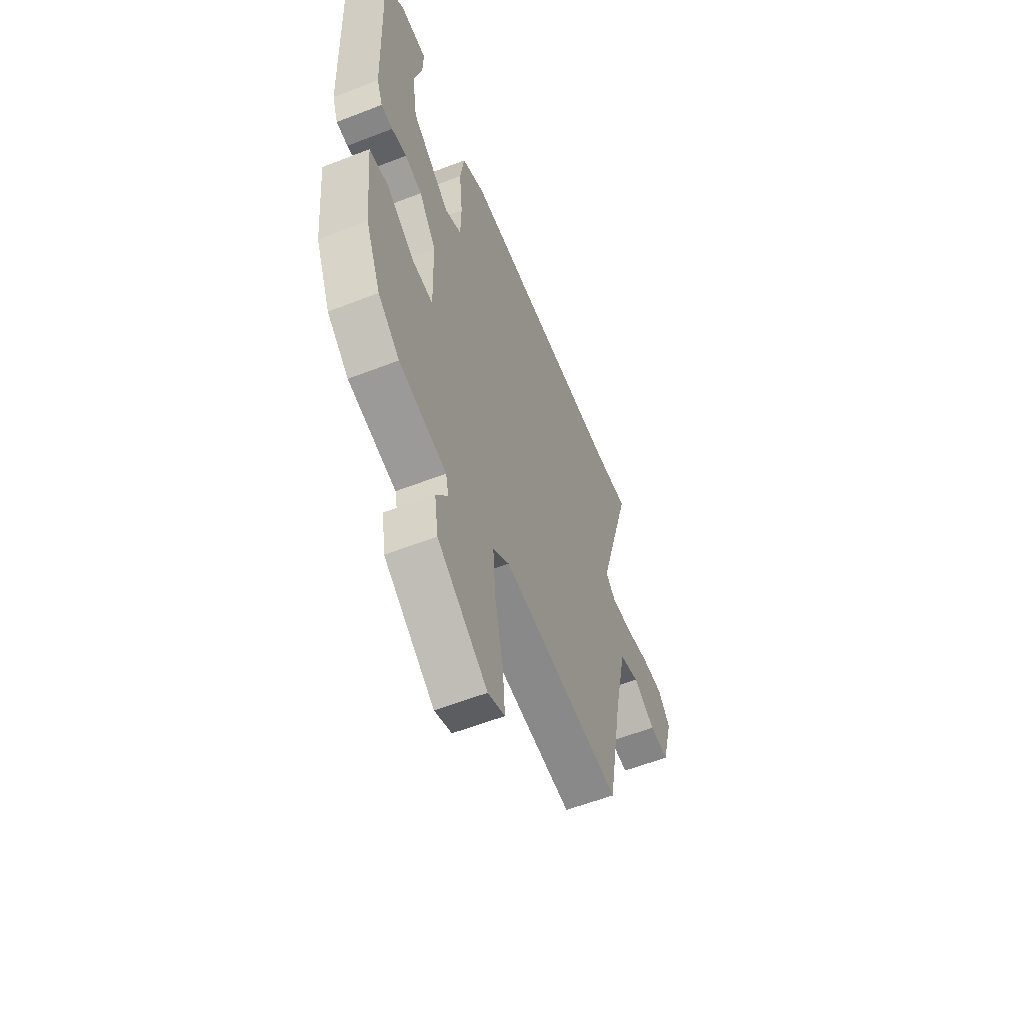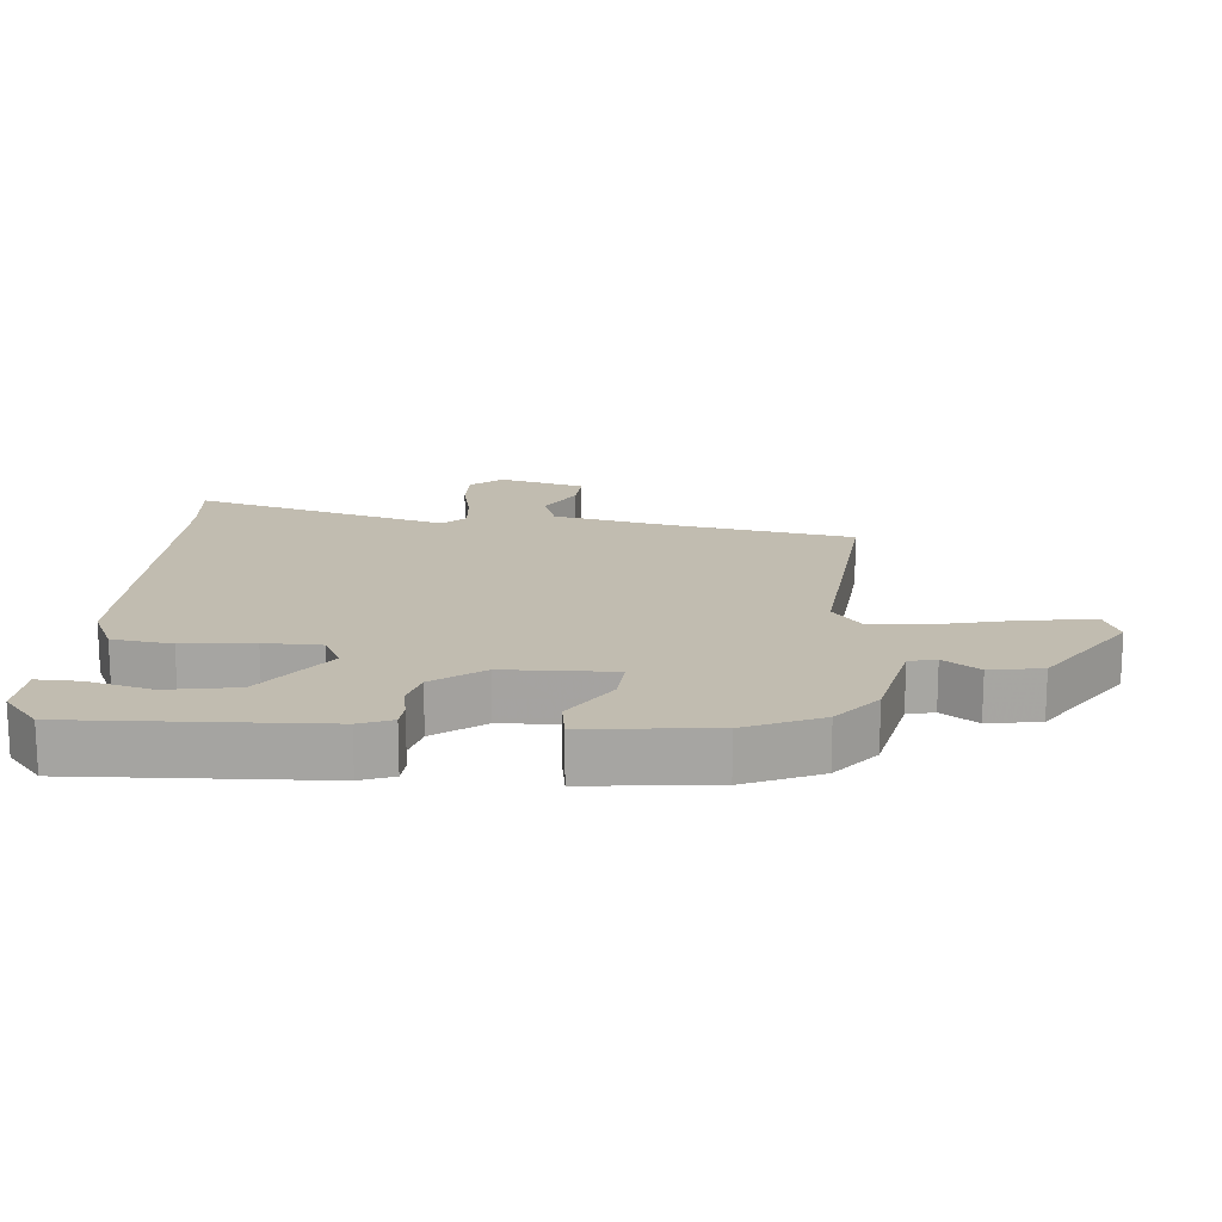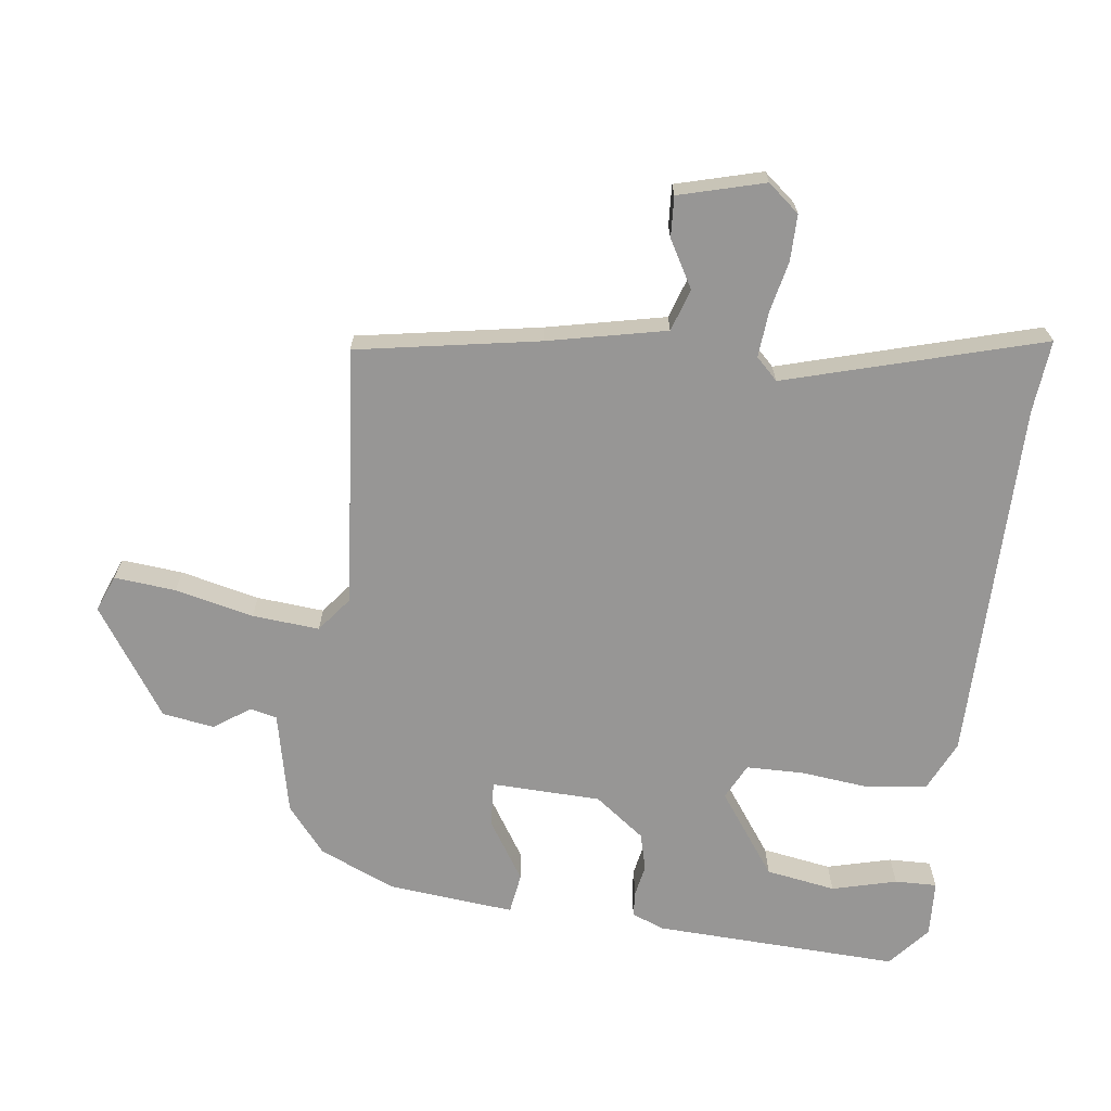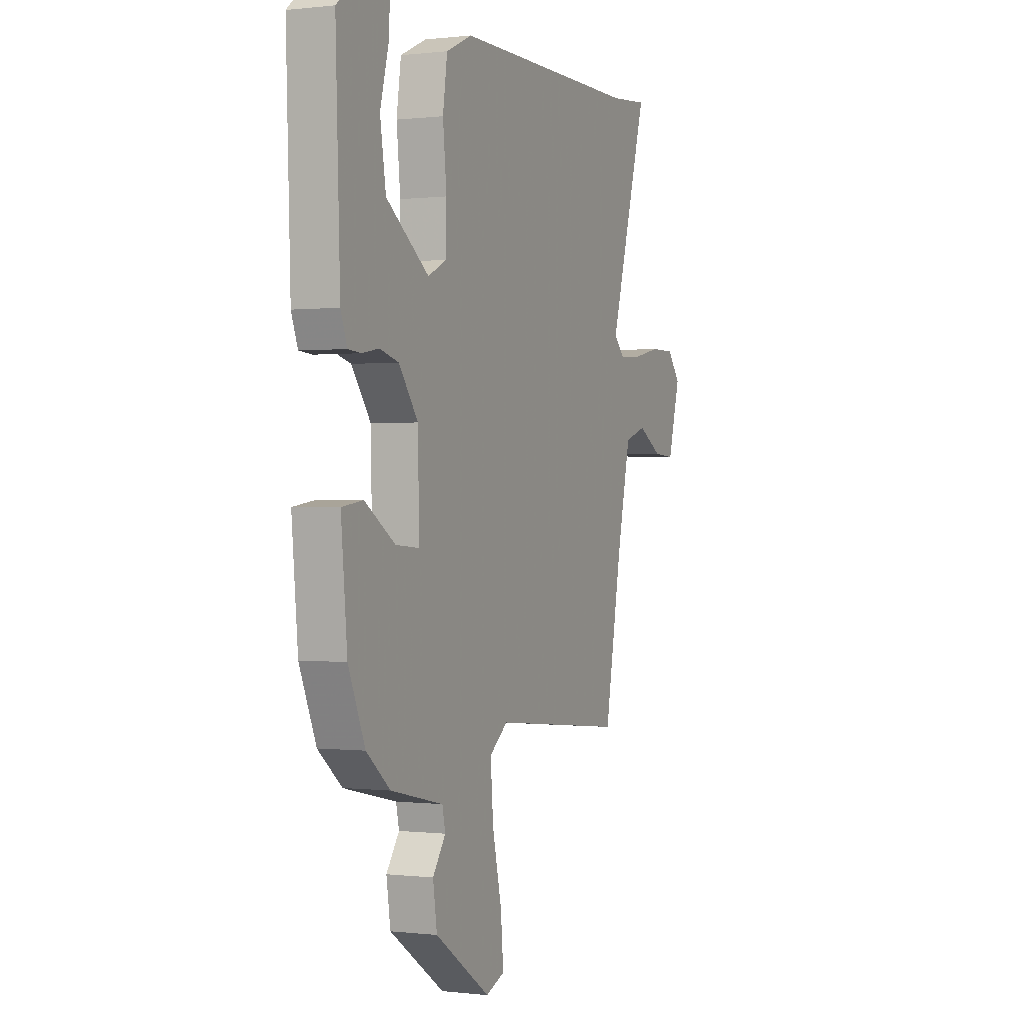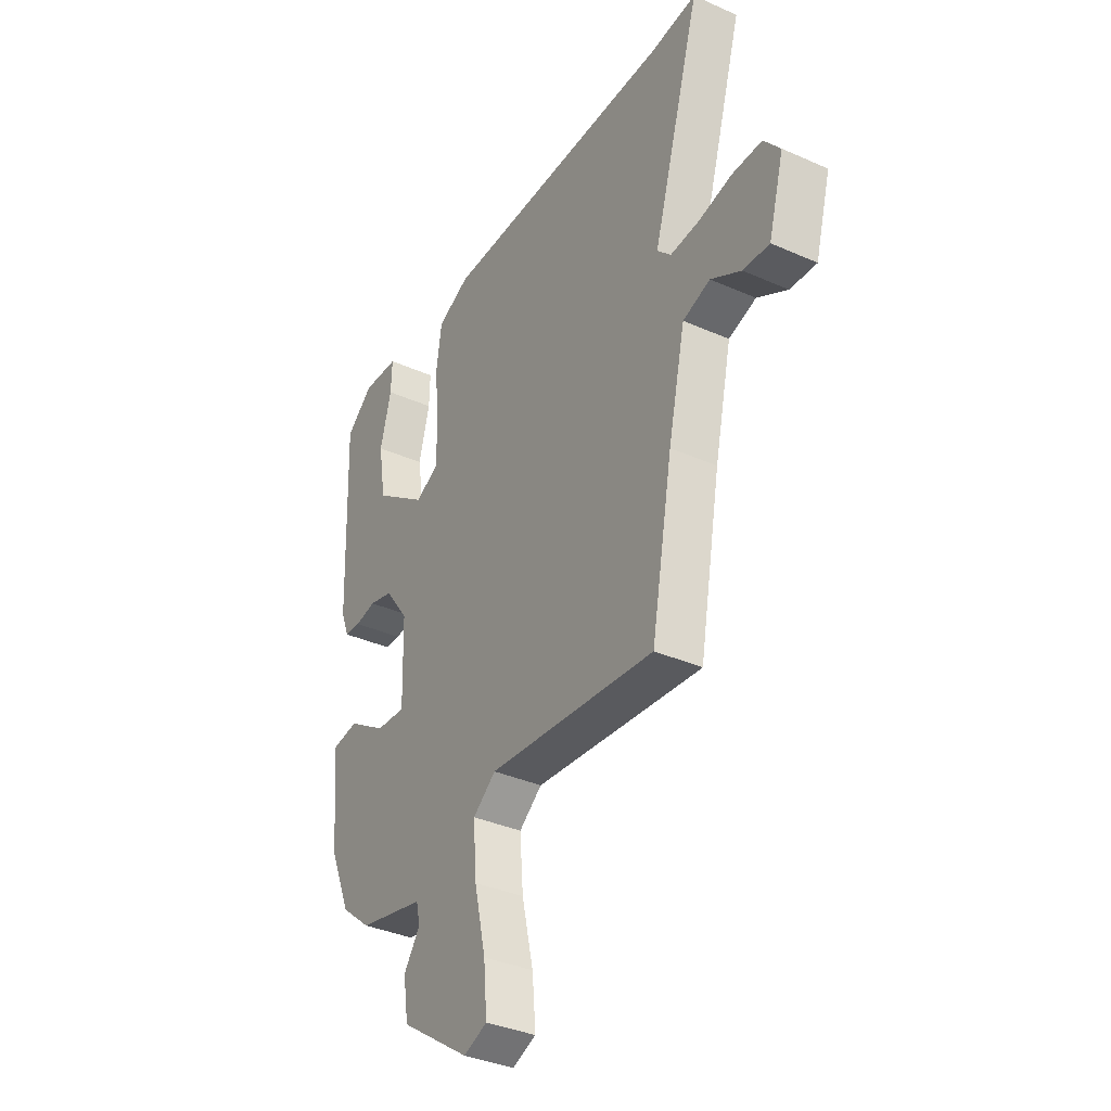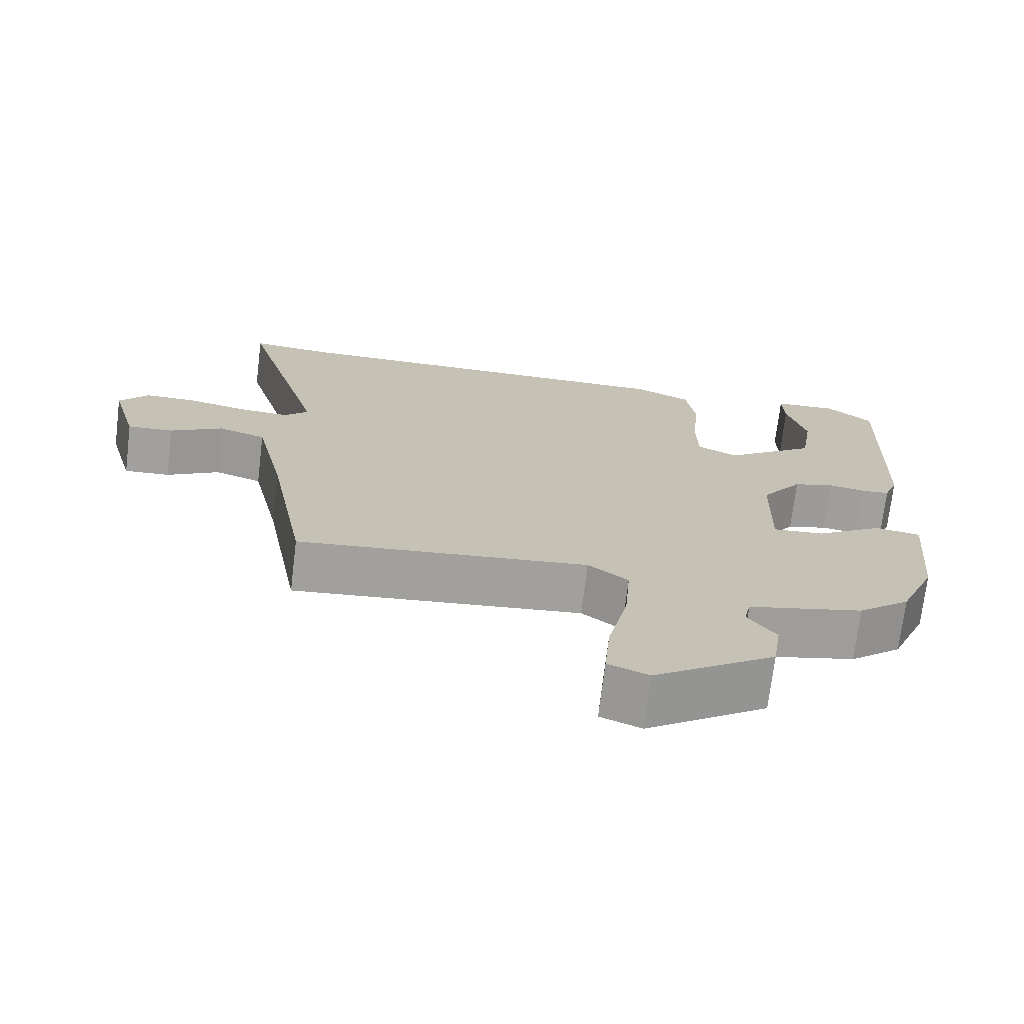
<metadata>
{"format":"obj","ext":"obj","renderer":"f3d","projection":"perspective","resolution":1024,"background":"white","views":[{"elev":-58.2,"azim":111.9,"up":"+Z"},{"elev":16.4,"azim":94.4,"up":"+Y"},{"elev":-67.9,"azim":-97.6,"up":"+Y"},{"elev":0.1,"azim":113.9,"up":"+Z"},{"elev":-36.1,"azim":-120.2,"up":"+Z"},{"elev":-71.9,"azim":-6.9,"up":"+Z"}]}
</metadata>
<code>
v 0.412 0.07 -0.464
v 0.342 0.07 -0.522
v 0.187 0.07 -0.557
v 0.178 0.07 -0.598
v 0.216 0.07 -0.652
v 0.204 0.07 -0.731
v 0.041 0.07 -0.842
v -0.014 0.07 -0.82
v -0.006 0.07 -0.727
v 0.021 0.07 -0.608
v 0.029 0.07 -0.506
v -0.025 0.07 -0.464
v -0.418 0.07 -0.503
v -0.468 0.07 -0.227
v -0.508 0.07 -0.047
v -0.572 0.07 -0.026
v -0.643 0.07 -0.067
v -0.705 0.07 -0.071
v -0.741 0.07 0.059
v -0.702 0.07 0.107
v -0.632 0.07 0.107
v -0.553 0.07 0.09
v -0.485 0.07 0.085
v -0.453 0.07 0.118
v -0.566 0.07 0.506
v -0.455 0.07 0.496
v 0.096 0.07 0.497
v 0.172 0.07 0.462
v 0.185 0.07 0.372
v 0.174 0.07 0.265
v 0.176 0.07 0.179
v 0.23 0.07 0.152
v 0.355 0.07 0.243
v 0.372 0.07 0.349
v 0.346 0.07 0.447
v 0.344 0.07 0.511
v 0.43 0.07 0.516
v 0.493 0.07 0.463
v 0.48 0.07 0.091
v 0.461 0.07 0.041
v 0.423 0.07 0.038
v 0.374 0.07 0.047
v 0.318 0.07 0.032
v 0.262 0.07 -0.044
v 0.258 0.07 -0.21
v 0.327 0.07 -0.205
v 0.417 0.07 -0.147
v 0.479 0.07 -0.156
v 0.461 0.07 -0.349
v 0.412 0 -0.464
v 0.342 0 -0.522
v 0.187 0 -0.557
v 0.178 0 -0.598
v 0.216 0 -0.652
v 0.204 0 -0.731
v 0.041 0 -0.842
v -0.014 0 -0.82
v -0.006 0 -0.727
v 0.021 0 -0.608
v 0.029 0 -0.506
v -0.025 0 -0.464
v -0.418 0 -0.503
v -0.468 0 -0.227
v -0.508 0 -0.047
v -0.572 0 -0.026
v -0.643 0 -0.067
v -0.705 0 -0.071
v -0.741 0 0.059
v -0.702 0 0.107
v -0.632 0 0.107
v -0.553 0 0.09
v -0.485 0 0.085
v -0.453 0 0.118
v -0.566 0 0.506
v -0.455 0 0.496
v 0.096 0 0.497
v 0.172 0 0.462
v 0.185 0 0.372
v 0.174 0 0.265
v 0.176 0 0.179
v 0.23 0 0.152
v 0.355 0 0.243
v 0.372 0 0.349
v 0.346 0 0.447
v 0.344 0 0.511
v 0.43 0 0.516
v 0.493 0 0.463
v 0.48 0 0.091
v 0.461 0 0.041
v 0.423 0 0.038
v 0.374 0 0.047
v 0.318 0 0.032
v 0.262 0 -0.044
v 0.258 0 -0.21
v 0.327 0 -0.205
v 0.417 0 -0.147
v 0.479 0 -0.156
v 0.461 0 -0.349
f 1 2 3
f 49 1 3
f 48 49 3
f 47 48 3
f 46 47 3
f 45 46 3
f 44 45 3 4
f 40 41 42
f 39 40 42
f 38 39 42
f 37 38 42
f 37 42 43
f 34 35 36 37
f 33 34 37
f 33 37 43
f 32 33 43 44
f 28 29 30
f 27 28 30
f 26 27 30
f 26 30 31
f 25 26 31
f 24 25 31
f 32 44 4
f 31 32 4
f 24 31 4
f 23 24 4
f 20 21 22
f 19 20 22
f 18 19 22
f 17 18 22
f 16 17 22
f 12 13 14
f 12 14 15
f 11 12 15
f 8 9 10
f 7 8 10
f 6 7 10
f 5 6 10
f 4 5 10
f 4 10 11
f 23 4 11 15
f 15 16 22 23
f 52 51 50
f 52 50 98
f 52 98 97
f 52 97 96
f 52 96 95
f 52 95 94
f 53 52 94 93
f 91 90 89
f 91 89 88
f 91 88 87
f 91 87 86
f 92 91 86
f 86 85 84 83
f 86 83 82
f 92 86 82
f 93 92 82 81
f 79 78 77
f 79 77 76
f 79 76 75
f 80 79 75
f 80 75 74
f 80 74 73
f 53 93 81
f 53 81 80
f 53 80 73
f 53 73 72
f 71 70 69
f 71 69 68
f 71 68 67
f 71 67 66
f 71 66 65
f 63 62 61
f 64 63 61
f 64 61 60
f 59 58 57
f 59 57 56
f 59 56 55
f 59 55 54
f 59 54 53
f 60 59 53
f 64 60 53 72
f 72 71 65 64
f 1 50 51 2
f 2 51 52 3
f 3 52 53 4
f 4 53 54 5
f 5 54 55 6
f 6 55 56 7
f 7 56 57 8
f 8 57 58 9
f 9 58 59 10
f 10 59 60 11
f 11 60 61 12
f 12 61 62 13
f 13 62 63 14
f 14 63 64 15
f 15 64 65 16
f 16 65 66 17
f 17 66 67 18
f 18 67 68 19
f 19 68 69 20
f 20 69 70 21
f 21 70 71 22
f 22 71 72 23
f 23 72 73 24
f 24 73 74 25
f 25 74 75 26
f 26 75 76 27
f 27 76 77 28
f 28 77 78 29
f 29 78 79 30
f 30 79 80 31
f 31 80 81 32
f 32 81 82 33
f 33 82 83 34
f 34 83 84 35
f 35 84 85 36
f 36 85 86 37
f 37 86 87 38
f 38 87 88 39
f 39 88 89 40
f 40 89 90 41
f 41 90 91 42
f 42 91 92 43
f 43 92 93 44
f 44 93 94 45
f 45 94 95 46
f 46 95 96 47
f 47 96 97 48
f 48 97 98 49
f 49 98 50 1

</code>
